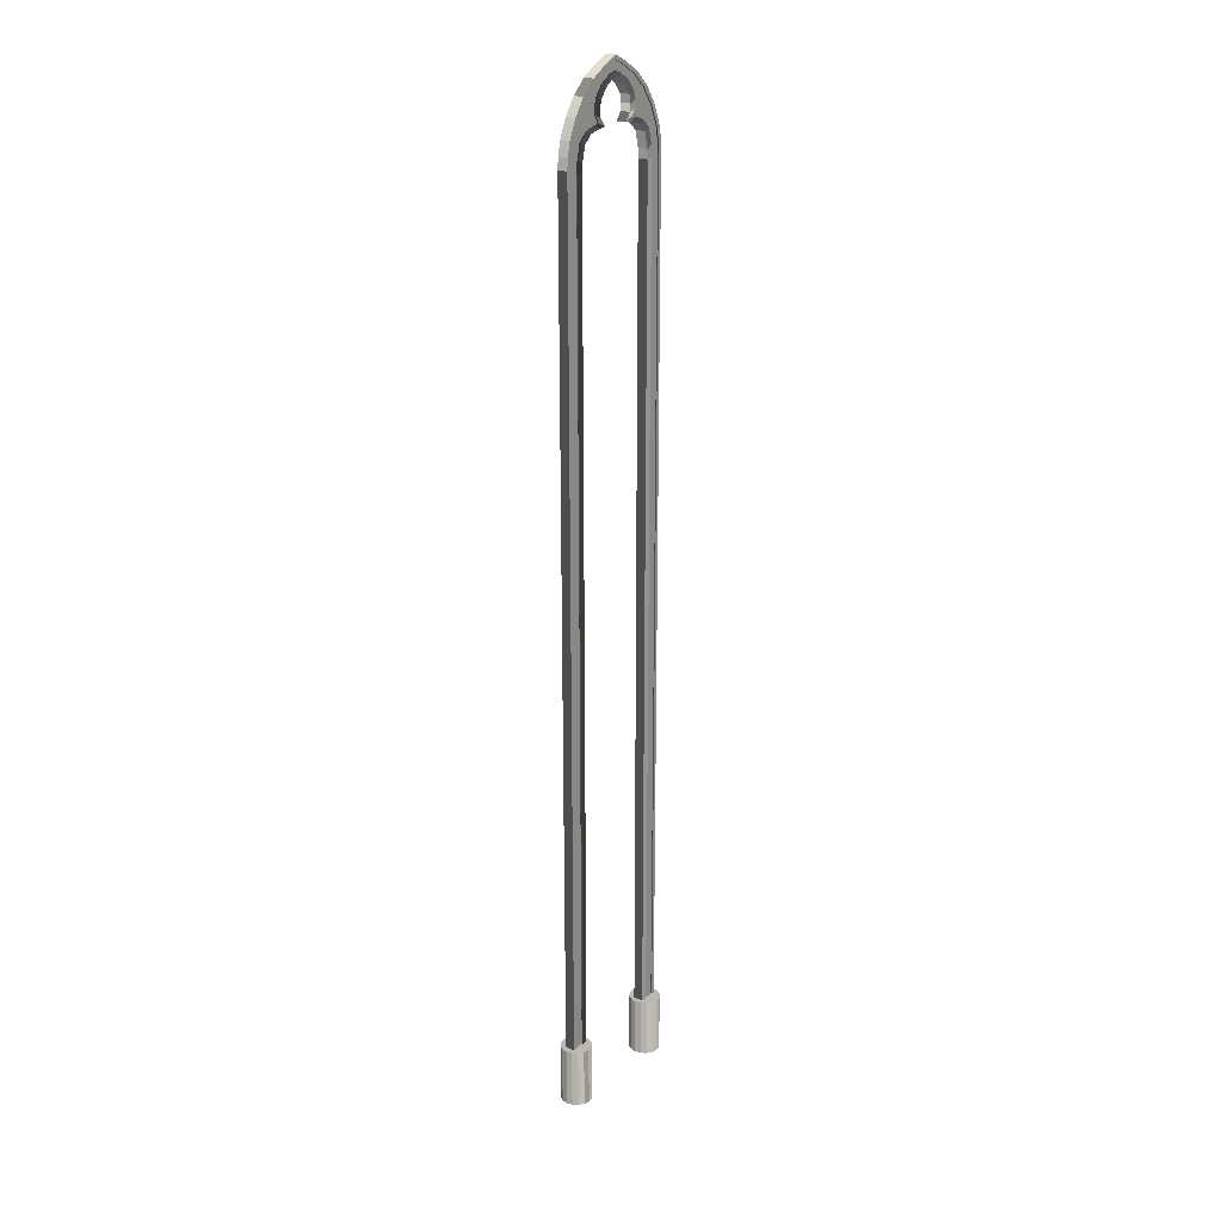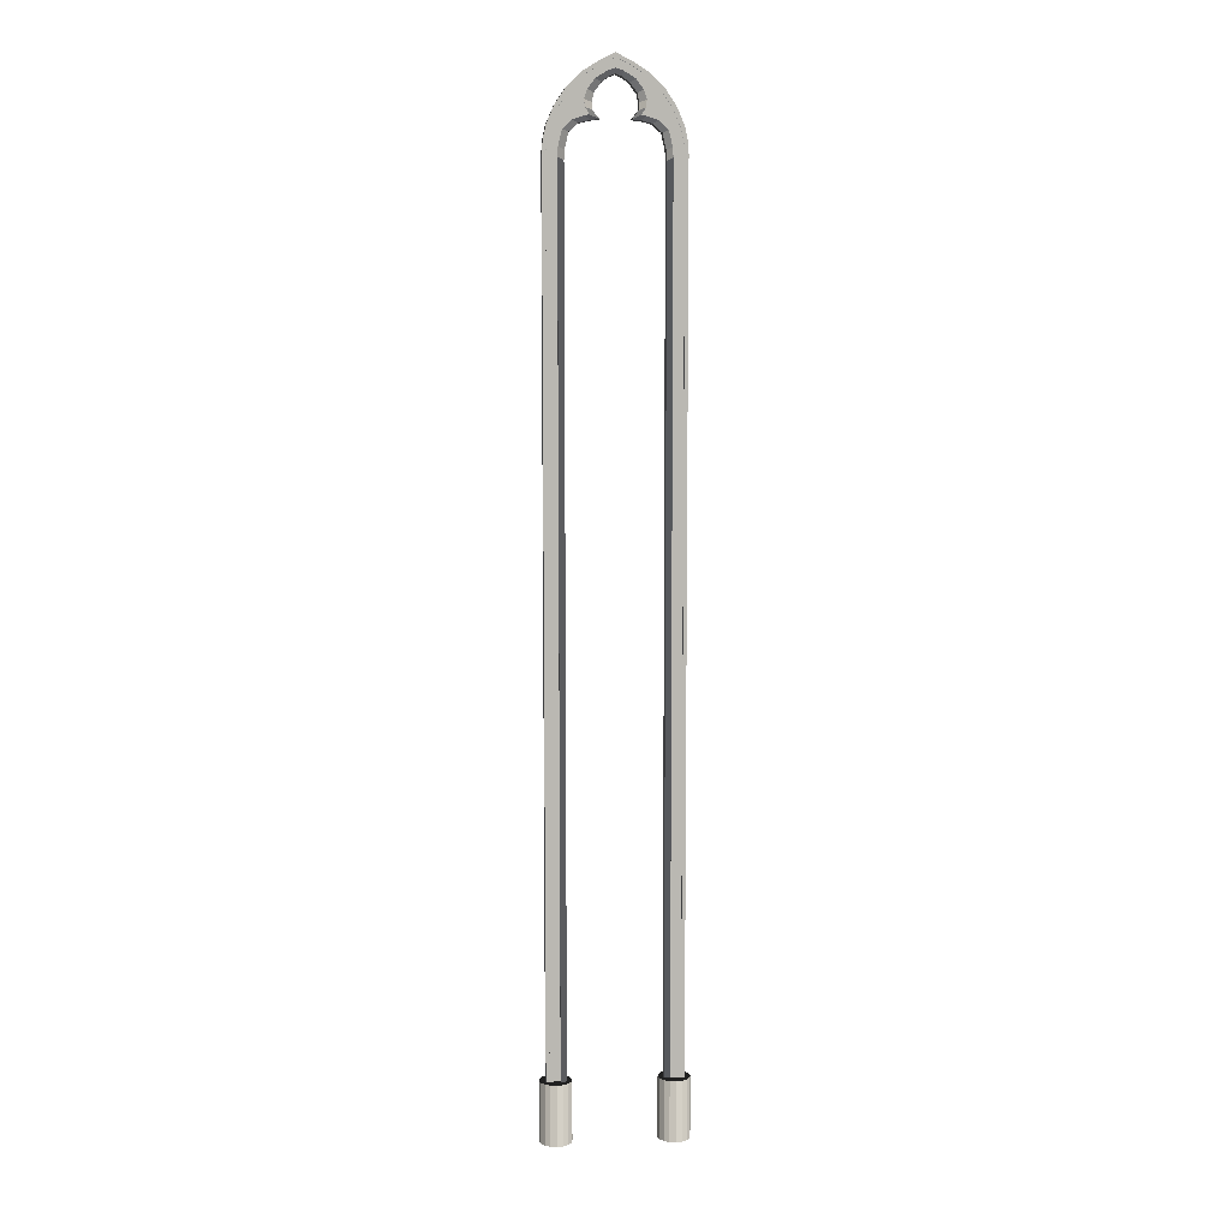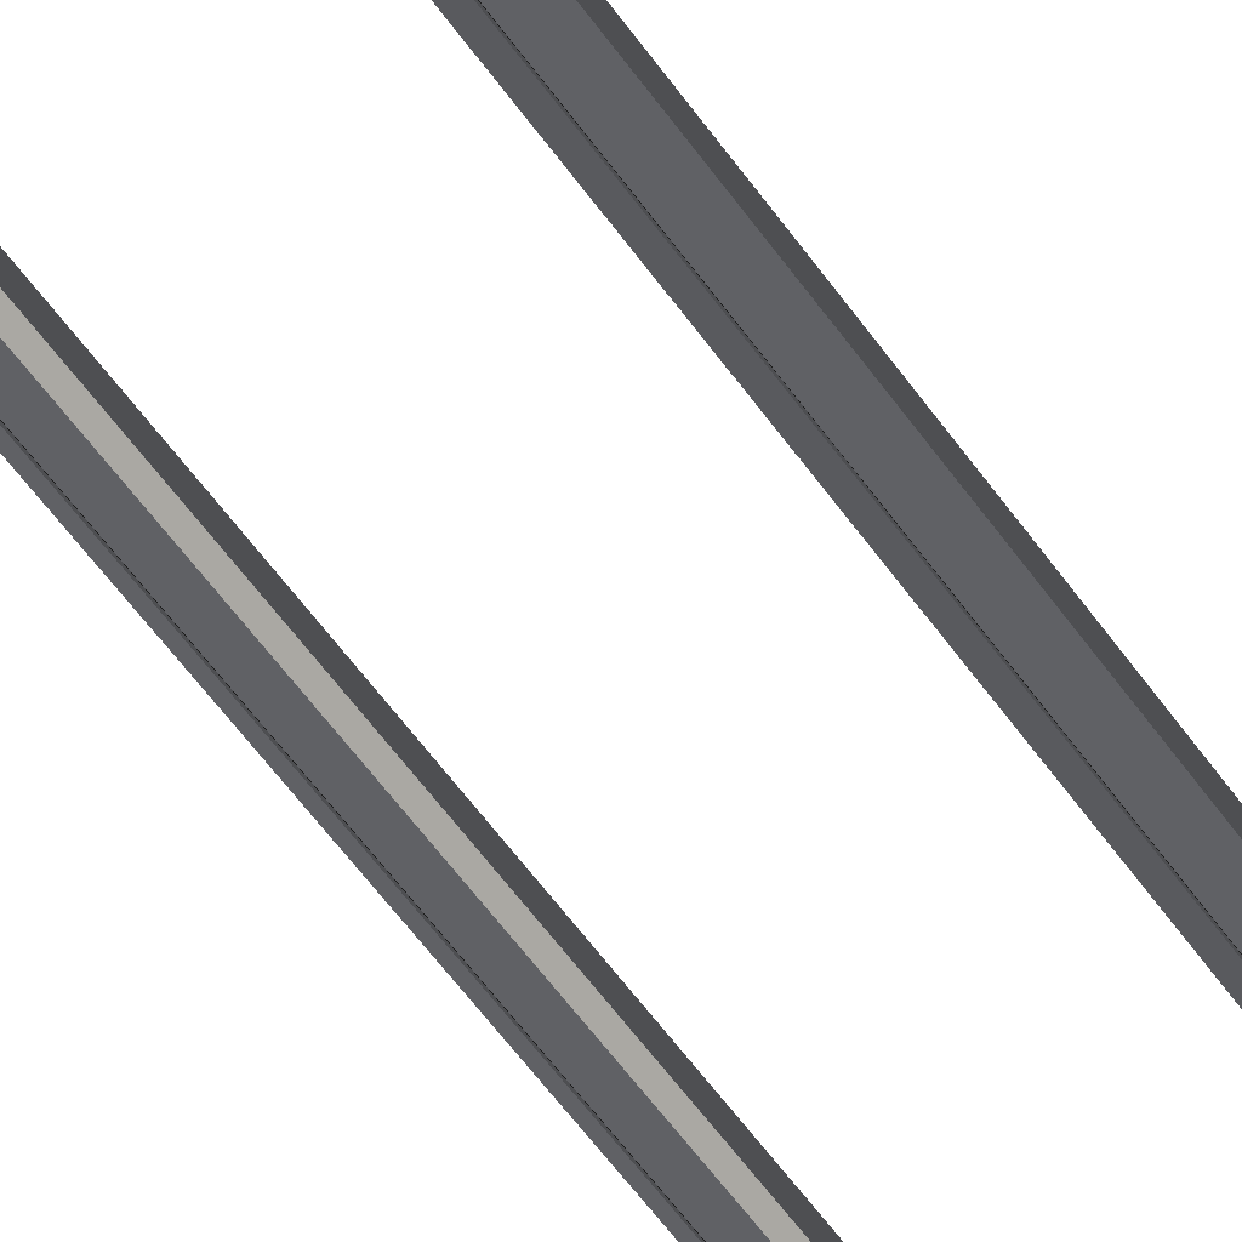
<metadata>
{"format":"obj","ext":"obj","renderer":"f3d","projection":"perspective","resolution":1024,"background":"white","views":[{"elev":22.3,"azim":127.4,"up":"+Y"},{"elev":8.0,"azim":-6.0,"up":"+Y"},{"elev":-50.0,"azim":-147.7,"up":"+Z"}]}
</metadata>
<code>
o Cylinder.003
v -1.276 -8.426 -0.2006
v -1.276 -7.761 -0.2006
v -1.21 -7.761 -0.1874
v -1.21 -8.426 -0.1873
v -1.154 -7.761 -0.1498
v -1.154 -8.426 -0.1497
v -1.116 -7.761 -0.09358
v -1.116 -8.426 -0.09341
v -1.103 -7.761 -0.02723
v -1.103 -8.426 -0.02705
v -1.116 -7.761 0.03913
v -1.116 -8.426 0.03927
v -1.154 -7.761 0.09538
v -1.154 -8.426 0.09548
v -1.21 -7.761 0.133
v -1.21 -8.426 0.133
v -1.276 -7.761 0.1462
v -1.276 -8.426 0.1461
v -1.343 -7.761 0.133
v -1.343 -8.426 0.1329
v -1.399 -7.761 0.09538
v -1.399 -8.426 0.09523
v -1.436 -7.761 0.03913
v -1.436 -8.426 0.03895
v -1.45 -7.761 -0.02723
v -1.45 -8.426 -0.0274
v -1.436 -7.761 -0.09358
v -1.436 -8.426 -0.09373
v -1.399 -7.761 -0.1498
v -1.399 -8.426 -0.1499
v -1.343 -7.761 -0.1874
v -1.342 -8.426 -0.1875
f 1 2 3 4
f 4 3 5 6
f 6 5 7 8
f 8 7 9 10
f 10 9 11 12
f 12 11 13 14
f 14 13 15 16
f 16 15 17 18
f 18 17 19 20
f 20 19 21 22
f 22 21 23 24
f 24 23 25 26
f 26 25 27 28
f 28 27 29 30
f 3 2 31 29 27 25 23 21 19 17 15 13 11 9 7 5
f 32 31 2 1
f 30 29 31 32
f 1 4 6 8 10 12 14 16 18 20 22 24 26 28 30 32
o Cylinder.002
v -0.02961 -8.426 -0.2006
v -0.02978 -7.761 -0.2006
v 0.03657 -7.761 -0.1874
v 0.03672 -8.426 -0.1873
v 0.09283 -7.761 -0.1498
v 0.09292 -8.426 -0.1497
v 0.1304 -7.761 -0.09358
v 0.1304 -8.426 -0.09341
v 0.1436 -7.761 -0.02723
v 0.1436 -8.426 -0.02705
v 0.1304 -7.761 0.03913
v 0.1303 -8.426 0.03927
v 0.09283 -7.761 0.09538
v 0.09268 -8.426 0.09548
v 0.03657 -7.761 0.133
v 0.0364 -8.426 0.133
v -0.02978 -7.761 0.1462
v -0.02995 -8.426 0.1461
v -0.09614 -7.761 0.133
v -0.09628 -8.426 0.1329
v -0.1524 -7.761 0.09538
v -0.1525 -8.426 0.09523
v -0.19 -7.761 0.03913
v -0.19 -8.426 0.03895
v -0.2032 -7.761 -0.02723
v -0.2031 -8.426 -0.0274
v -0.19 -7.761 -0.09358
v -0.1899 -8.426 -0.09373
v -0.1524 -7.761 -0.1498
v -0.1522 -8.426 -0.1499
v -0.09614 -7.761 -0.1874
v -0.09596 -8.426 -0.1875
f 33 34 35 36
f 36 35 37 38
f 38 37 39 40
f 40 39 41 42
f 42 41 43 44
f 44 43 45 46
f 46 45 47 48
f 48 47 49 50
f 50 49 51 52
f 52 51 53 54
f 54 53 55 56
f 56 55 57 58
f 58 57 59 60
f 60 59 61 62
f 35 34 63 61 59 57 55 53 51 49 47 45 43 41 39 37
f 64 63 34 33
f 62 61 63 64
f 33 36 38 40 42 44 46 48 50 52 54 56 58 60 62 64
o Plane.001
v -0.9658 2.246 -0.068
v -0.9556 2.169 -0.068
v -0.9558 2.169 -0.0678
v -0.9668 2.245 -0.0678
v -1.344 -7.95 0.02029
v -1.228 -8.021 0.02029
v -1.23 -7.913 0.02029
v -1.342 -7.913 0.02029
v -1.303 1.971 -0.068
v -1.219 2.166 -0.068
v -1.219 2.165 -0.0678
v -1.303 1.971 -0.0678
v -0.9127 2.098 -0.068
v -0.913 2.098 -0.0678
v -0.7362 2.52 0.02051
v -0.654 2.545 0.02051
v -0.654 2.546 0.02029
v -0.7365 2.521 0.02029
v -1.334 1.825 -0.068
v -1.334 1.824 -0.0678
v -0.9663 2.086 -0.068
v -0.9663 2.086 -0.0678
v -0.8578 2.443 0.02051
v -0.8583 2.443 0.02029
v -1.343 1.674 -0.068
v -1.343 1.674 -0.0678
v -1.088 2.047 -0.068
v -1.088 2.048 -0.0678
v -0.934 2.341 0.02051
v -0.935 2.341 0.02029
v -1.344 -8.022 -0.0678
v -1.342 -7.913 -0.0678
v -1.183 1.956 -0.068
v -1.184 1.956 -0.0678
v -0.9658 2.246 0.02051
v -0.9668 2.245 0.02029
v -1.228 -7.95 -0.0678
v -1.23 -7.913 -0.0678
v -1.222 1.792 -0.068
v -1.223 1.792 -0.0678
v -0.9556 2.169 0.02051
v -0.9558 2.169 0.02029
v -0.654 2.645 0.02051
v -0.7753 2.592 0.02051
v -0.7749 2.592 0.02029
v -0.654 2.644 0.02029
v -1.228 1.663 -0.068
v -1.229 1.663 -0.0678
v -0.9127 2.098 0.02051
v -0.913 2.098 0.02029
v -0.9441 2.49 0.02051
v -0.9433 2.49 0.02029
v -1.344 -7.95 -0.08083
v -1.344 1.701 -0.08062
v -0.8569 2.443 -0.08062
v -0.9334 2.341 -0.08062
v -0.934 2.341 -0.068
v -0.8578 2.443 -0.068
v -1.335 1.825 -0.08062
v -0.7358 2.519 -0.08062
v -0.7362 2.52 -0.068
v -1.304 1.971 -0.08062
v -0.654 2.544 -0.08062
v -0.654 2.545 -0.068
v -1.22 2.167 -0.08062
v -1.381 -7.926 -0.07963
v -1.382 1.723 -0.07993
v -1.1 2.344 -0.08062
v -1.099 2.344 -0.068
v -1.228 1.689 -0.08062
v -1.228 -7.95 -0.08135
v -0.9446 2.491 -0.08062
v -0.9441 2.49 -0.068
v -1.221 1.791 -0.08062
v -0.7759 2.593 -0.08062
v -0.7753 2.592 -0.068
v -1.182 1.956 -0.08062
v -0.654 2.646 -0.08062
v -0.654 2.645 -0.068
v -1.087 2.046 -0.08062
v -1.137 2.366 -0.07993
v -0.9822 2.513 -0.07993
v -0.9656 2.085 -0.08062
v -1.335 1.825 0.03387
v -1.304 1.971 0.03387
v -1.342 1.994 0.03319
v -1.373 1.847 0.03319
v -0.9118 2.098 -0.08062
v -0.9549 2.169 -0.08062
v -0.9652 2.245 -0.08062
v -0.9549 2.169 0.03387
v -0.9118 2.098 0.03387
v -0.8131 2.053 0.03303
v -0.8812 2.14 0.03303
v -1.182 1.956 0.03387
v -1.221 1.791 0.03387
v -1.156 1.758 0.03303
v -1.118 1.929 0.03303
v -0.8569 2.443 0.03387
v -0.9334 2.341 0.03387
v -0.8686 2.308 0.03303
v -0.792 2.41 0.03303
v -0.9656 2.085 0.03387
v -0.9007 2.046 0.03303
v -1.373 1.847 -0.07993
v -1.342 1.994 -0.07993
v -0.8131 2.053 -0.07976
v -0.9007 2.046 -0.07976
v -1.1 2.344 0.03387
v -0.9446 2.491 0.03387
v -0.9822 2.513 0.03319
v -1.137 2.366 0.03319
v -0.792 2.41 -0.07976
v -0.8686 2.308 -0.07976
v -0.7759 2.593 0.03387
v -0.654 2.646 0.03387
v -0.654 2.695 0.03319
v -0.8134 2.615 0.03319
v -1.22 2.167 0.03387
v -1.257 2.189 0.03319
v -1.118 1.929 -0.07977
v -1.156 1.758 -0.07976
v -1.344 1.701 0.03387
v -1.382 1.723 0.03319
v -1.344 -7.95 0.03409
v -1.381 -7.926 0.03274
v -0.8812 2.14 -0.07976
v -1.257 2.189 -0.07993
v -1.087 2.046 0.03387
v -1.022 2.013 0.03303
v -0.8134 2.615 -0.07993
v -1.228 -7.95 0.03461
v -1.163 -7.982 -0.07947
v -1.163 -7.982 0.03274
v -1.228 1.689 0.03387
v -1.163 1.656 0.03303
v -1.163 1.656 -0.07976
v -0.654 2.695 -0.07993
v -1.343 1.674 0.02051
v -1.334 1.825 0.02051
v -0.7358 2.519 0.03387
v -1.303 1.971 0.02051
v -0.654 2.544 0.03387
v -1.219 2.166 0.02051
v -1.099 2.344 0.02051
v -1.228 1.663 0.02051
v -1.222 1.792 0.02051
v -1.183 1.956 0.02051
v -1.088 2.047 0.02051
v -0.9663 2.086 0.02051
v -0.9652 2.245 0.03387
v -0.8879 2.218 0.03303
v -0.8879 2.218 -0.07976
v -1.022 2.013 -0.07976
v -0.654 2.489 0.03303
v -0.7124 2.466 0.03303
v -0.7124 2.466 -0.07977
v -0.654 2.489 -0.07977
v -1.098 2.343 0.02029
v -0.9663 2.086 0.02029
v -1.088 2.048 0.02029
v -1.219 2.165 0.02029
v -1.303 1.971 0.02029
v -1.184 1.956 0.02029
v -1.334 1.824 0.02029
v -1.223 1.792 0.02029
v -1.343 1.674 0.02029
v -1.229 1.663 0.02029
v -0.654 2.546 -0.0678
v -0.7365 2.521 -0.0678
v -0.7749 2.592 -0.0678
v -0.654 2.644 -0.0678
v -0.8583 2.443 -0.0678
v -0.9433 2.49 -0.0678
v -1.098 2.343 -0.0678
v -0.935 2.341 -0.0678
v -0.3422 2.246 -0.068
v -0.3412 2.245 -0.0678
v -0.3522 2.169 -0.0678
v -0.3525 2.169 -0.068
v 0.03547 -8.022 0.02029
v 0.03427 -7.913 0.02029
v -0.07839 -7.913 0.02029
v -0.07959 -8.021 0.02029
v -0.004759 1.971 -0.068
v -0.005508 1.971 -0.0678
v -0.08951 2.165 -0.0678
v -0.08895 2.166 -0.068
v -0.395 2.098 -0.0678
v -0.3954 2.098 -0.068
v -0.5719 2.52 0.02051
v -0.5715 2.521 0.02029
v 0.02637 1.825 -0.068
v 0.02549 1.824 -0.0678
v -0.3418 2.086 -0.0678
v -0.3418 2.086 -0.068
v -0.4503 2.443 0.02051
v -0.4497 2.443 0.02029
v 0.03537 1.674 -0.068
v 0.03448 1.674 -0.0678
v -0.2202 2.048 -0.0678
v -0.22 2.047 -0.068
v -0.374 2.341 0.02051
v -0.373 2.341 0.02029
v 0.03547 -8.022 -0.0678
v 0.03427 -7.913 -0.0678
v -0.124 1.956 -0.0678
v -0.1249 1.956 -0.068
v -0.3422 2.246 0.02051
v -0.3412 2.245 0.02029
v -0.07959 -8.021 -0.0678
v -0.07839 -7.913 -0.0678
v -0.08542 1.792 -0.0678
v -0.0863 1.792 -0.068
v -0.3525 2.169 0.02051
v -0.3522 2.169 0.02029
v -0.5332 2.592 0.02029
v -0.5327 2.592 0.02051
v -0.07876 1.663 -0.0678
v -0.07966 1.663 -0.068
v -0.3954 2.098 0.02051
v -0.395 2.098 0.02029
v -0.3647 2.49 0.02029
v -0.364 2.49 0.02051
v 0.03547 -7.95 -0.08083
v 0.03602 1.701 -0.08062
v -0.4511 2.443 -0.08062
v -0.4503 2.443 -0.068
v -0.374 2.341 -0.068
v -0.3747 2.341 -0.08062
v 0.02709 1.825 -0.08062
v -0.5723 2.519 -0.08062
v -0.5719 2.52 -0.068
v -0.004041 1.971 -0.08062
v -0.08839 2.167 -0.08062
v 0.07357 1.723 -0.07993
v 0.07342 -7.926 -0.07963
v -0.2087 2.344 -0.068
v -0.2083 2.344 -0.08062
v -0.08033 1.689 -0.08062
v -0.07959 -7.95 -0.08135
v -0.364 2.49 -0.068
v -0.3634 2.491 -0.08062
v -0.0868 1.791 -0.08062
v -0.5327 2.592 -0.068
v -0.5322 2.593 -0.08062
v -0.126 1.956 -0.08062
v -0.2209 2.046 -0.08062
v -0.3259 2.513 -0.07993
v -0.1707 2.366 -0.07993
v -0.3425 2.085 -0.08062
v 0.02709 1.825 0.03387
v 0.06464 1.847 0.03319
v 0.03351 1.994 0.03319
v -0.004041 1.971 0.03387
v -0.3963 2.098 -0.08062
v -0.3532 2.169 -0.08062
v -0.3429 2.245 -0.08062
v -0.3532 2.169 0.03387
v -0.4268 2.14 0.03303
v -0.495 2.053 0.03303
v -0.3963 2.098 0.03387
v -0.126 1.956 0.03387
v -0.1901 1.929 0.03303
v -0.1516 1.758 0.03303
v -0.0868 1.791 0.03387
v -0.4511 2.443 0.03387
v -0.516 2.41 0.03303
v -0.4395 2.308 0.03303
v -0.3747 2.341 0.03387
v -0.4073 2.046 0.03303
v -0.3425 2.085 0.03387
v 0.03351 1.994 -0.07993
v 0.06464 1.847 -0.07993
v -0.4073 2.046 -0.07976
v -0.495 2.053 -0.07976
v -0.2083 2.344 0.03387
v -0.1707 2.366 0.03319
v -0.3259 2.513 0.03319
v -0.3634 2.491 0.03387
v -0.4395 2.308 -0.07976
v -0.516 2.41 -0.07976
v -0.5322 2.593 0.03387
v -0.4946 2.615 0.03319
v -0.08839 2.167 0.03387
v -0.05084 2.189 0.03319
v -0.1516 1.758 -0.07976
v -0.1901 1.929 -0.07977
v 0.03602 1.701 0.03387
v 0.07357 1.723 0.03319
v 0.03547 -7.95 0.03409
v 0.07342 -7.926 0.03304
v -0.4268 2.14 -0.07976
v -0.05084 2.189 -0.07993
v -0.2857 2.013 0.03303
v -0.2209 2.046 0.03387
v -0.4946 2.615 -0.07993
v -0.07959 -7.95 0.03461
v -0.1449 -7.982 0.03274
v -0.1449 -7.982 -0.07947
v -0.1451 1.656 0.03303
v -0.08033 1.689 0.03387
v -0.1451 1.656 -0.07976
v 0.03537 1.674 0.02051
v 0.02637 1.825 0.02051
v -0.5723 2.519 0.03387
v -0.004759 1.971 0.02051
v -0.08895 2.166 0.02051
v -0.2087 2.344 0.02051
v -0.07966 1.663 0.02051
v -0.0863 1.792 0.02051
v -0.1249 1.956 0.02051
v -0.22 2.047 0.02051
v -0.3418 2.086 0.02051
v -0.3429 2.245 0.03387
v -0.4201 2.218 -0.07976
v -0.4201 2.218 0.03303
v -0.2857 2.013 -0.07976
v -0.5957 2.466 -0.07977
v -0.5957 2.466 0.03303
v -0.21 2.343 0.02029
v -0.3418 2.086 0.02029
v -0.22 2.048 0.02029
v -0.08951 2.165 0.02029
v -0.124 1.956 0.02029
v -0.005508 1.971 0.02029
v -0.08542 1.792 0.02029
v 0.02549 1.824 0.02029
v -0.07876 1.663 0.02029
v 0.03448 1.674 0.02029
v -0.5332 2.592 -0.0678
v -0.5715 2.521 -0.0678
v -0.3647 2.49 -0.0678
v -0.4497 2.443 -0.0678
v -0.373 2.341 -0.0678
v -0.2098 2.343 -0.0678
f 65 66 67 68
f 69 70 71 72
f 73 74 75 76
f 66 77 78 67
f 79 80 81 82
f 83 73 76 84
f 77 85 86 78
f 87 79 82 88
f 89 83 84 90
f 85 91 92 86
f 93 87 88 94
f 95 89 90 96
f 91 97 98 92
f 99 93 94 100
f 101 95 96 102
f 97 103 104 98
f 105 99 100 106
f 107 108 109 110
f 103 111 112 104
f 113 105 106 114
f 108 115 116 109
f 111 101 102 112
f 117 118 89 95
f 119 120 121 122
f 118 123 83 89
f 124 119 122 125
f 123 126 73 83
f 127 124 125 128
f 126 129 74 73
f 118 117 130 131
f 129 132 133 74
f 134 135 101 111
f 132 136 137 133
f 138 134 111 103
f 136 139 140 137
f 141 138 103 97
f 139 142 143 140
f 144 141 97 91
f 136 132 145 146
f 147 144 91 85
f 148 149 150 151
f 152 147 85 77
f 153 152 77 66
f 154 153 66 65
f 120 154 65 121
f 155 156 157 158
f 159 160 161 162
f 163 164 165 166
f 156 167 168 157
f 126 123 169 170
f 147 152 171 172
f 173 174 175 176
f 120 119 177 178
f 179 180 181 182
f 183 173 176 184
f 138 141 185 186
f 187 148 151 188
f 189 187 188 190
f 152 153 191 171
f 129 126 170 192
f 117 189 190 130
f 167 193 194 168
f 139 136 146 195
f 132 129 192 145
f 190 188 131 130
f 174 179 182 175
f 196 135 197 198
f 123 118 131 169
f 160 199 200 161
f 149 183 184 150
f 135 134 201 197
f 142 139 195 202
f 69 203 187 189
f 87 93 164 163
f 203 204 148 187
f 79 87 163 205
f 204 206 149 148
f 80 79 205 207
f 206 208 183 149
f 188 151 169 131
f 208 209 173 183
f 151 150 170 169
f 210 70 196 199
f 209 115 174 173
f 150 184 192 170
f 211 210 199 160
f 115 108 179 174
f 184 176 145 192
f 212 211 160 159
f 108 107 180 179
f 175 182 195 146
f 213 212 159 193
f 182 181 202 195
f 214 213 193 167
f 145 176 175 146
f 113 214 167 156
f 105 113 156 155
f 99 105 155 215
f 93 99 215 164
f 165 216 217 178
f 216 158 191 217
f 158 157 171 191
f 157 168 172 171
f 168 194 218 172
f 194 162 185 218
f 162 161 186 185
f 161 200 201 186
f 200 198 197 201
f 219 220 221 222
f 220 166 177 221
f 166 165 178 177
f 144 147 172 218
f 134 138 186 201
f 199 196 198 200
f 215 155 158 216
f 205 163 166 220
f 124 127 222 221
f 164 215 216 165
f 141 144 218 185
f 193 159 162 194
f 154 120 178 217
f 207 205 220 219
f 119 124 221 177
f 153 154 217 191
f 81 110 109 82
f 82 109 116 88
f 100 94 223
f 88 116 223 94
f 114 106 224
f 225 224 106 100
f 223 226 225 100
f 225 226 227 228
f 228 227 229 230
f 230 229 231 232
f 232 231 72 71
f 233 234 235 236
f 234 237 238 235
f 68 239 240
f 237 240 239 238
f 78 86 67
f 92 68 67 86
f 239 68 92 75
f 92 98 76 75
f 98 104 84 76
f 104 112 90 84
f 112 102 96 90
f 74 133 239 75
f 203 69 72 231
f 121 65 68 240
f 70 210 232 71
f 133 137 238 239
f 204 203 231 229
f 122 121 240 237
f 210 211 230 232
f 137 140 235 238
f 206 204 229 227
f 125 122 237 234
f 211 212 228 230
f 140 143 236 235
f 208 206 227 226
f 128 125 234 233
f 212 213 225 228
f 209 208 226 223
f 213 214 224 225
f 115 209 223 116
f 214 113 114 224
f 241 242 243 244
f 245 246 247 248
f 249 250 251 252
f 244 243 253 254
f 255 256 81 80
f 257 258 250 249
f 254 253 259 260
f 261 262 256 255
f 263 264 258 257
f 260 259 265 266
f 267 268 262 261
f 269 270 264 263
f 266 265 271 272
f 273 274 268 267
f 275 276 270 269
f 272 271 277 278
f 279 280 274 273
f 107 110 281 282
f 278 277 283 284
f 285 286 280 279
f 282 281 287 288
f 284 283 276 275
f 289 269 263 290
f 291 292 293 294
f 290 263 257 295
f 296 297 292 291
f 295 257 249 298
f 127 128 297 296
f 298 249 252 299
f 290 300 301 289
f 299 252 302 303
f 304 284 275 305
f 303 302 306 307
f 308 278 284 304
f 307 306 309 310
f 311 272 278 308
f 310 309 143 142
f 312 266 272 311
f 307 313 314 303
f 315 260 266 312
f 316 317 318 319
f 320 254 260 315
f 321 244 254 320
f 322 241 244 321
f 294 293 241 322
f 323 324 325 326
f 327 328 329 330
f 331 332 333 334
f 326 325 335 336
f 298 337 338 295
f 315 339 340 320
f 341 342 343 344
f 294 345 346 291
f 347 348 181 180
f 349 350 342 341
f 308 351 352 311
f 353 354 317 316
f 355 356 354 353
f 320 340 357 321
f 299 358 337 298
f 289 301 356 355
f 336 335 359 360
f 310 361 313 307
f 303 314 358 299
f 356 301 300 354
f 344 343 348 347
f 362 363 364 305
f 295 338 300 290
f 330 329 365 366
f 319 318 350 349
f 305 364 367 304
f 142 202 361 310
f 245 355 353 368
f 261 331 334 267
f 368 353 316 369
f 255 370 331 261
f 369 316 319 371
f 80 207 370 255
f 371 319 349 372
f 354 300 338 317
f 372 349 341 373
f 317 338 337 318
f 374 366 362 248
f 373 341 344 288
f 318 337 358 350
f 375 330 366 374
f 288 344 347 282
f 350 358 314 342
f 376 327 330 375
f 282 347 180 107
f 343 313 361 348
f 377 360 327 376
f 348 361 202 181
f 378 336 360 377
f 314 313 343 342
f 285 326 336 378
f 279 323 326 285
f 273 379 323 279
f 267 334 379 273
f 333 345 380 381
f 381 380 357 324
f 324 357 340 325
f 325 340 339 335
f 335 339 382 359
f 359 382 352 328
f 328 352 351 329
f 329 351 367 365
f 365 367 364 363
f 219 222 383 384
f 384 383 346 332
f 332 346 345 333
f 312 382 339 315
f 304 367 351 308
f 366 365 363 362
f 379 381 324 323
f 370 384 332 331
f 296 383 222 127
f 334 333 381 379
f 311 352 382 312
f 360 359 328 327
f 322 380 345 294
f 207 219 384 370
f 291 346 383 296
f 321 357 380 322
f 81 256 281 110
f 256 262 287 281
f 274 385 268
f 262 268 385 287
f 286 386 280
f 387 274 280 386
f 385 274 387 388
f 387 389 390 388
f 389 391 392 390
f 391 393 394 392
f 393 247 246 394
f 233 236 395 396
f 396 395 397 398
f 242 399 400
f 398 397 400 399
f 253 243 259
f 265 259 243 242
f 400 251 265 242
f 265 251 250 271
f 271 250 258 277
f 277 258 264 283
f 283 264 270 276
f 252 251 400 302
f 368 394 246 245
f 293 399 242 241
f 248 247 393 374
f 302 400 397 306
f 369 392 394 368
f 292 398 399 293
f 374 393 391 375
f 306 397 395 309
f 371 390 392 369
f 297 396 398 292
f 375 391 389 376
f 309 395 236 143
f 372 388 390 371
f 128 233 396 297
f 376 389 387 377
f 373 385 388 372
f 377 387 386 378
f 288 287 385 373
f 378 386 286 285

</code>
